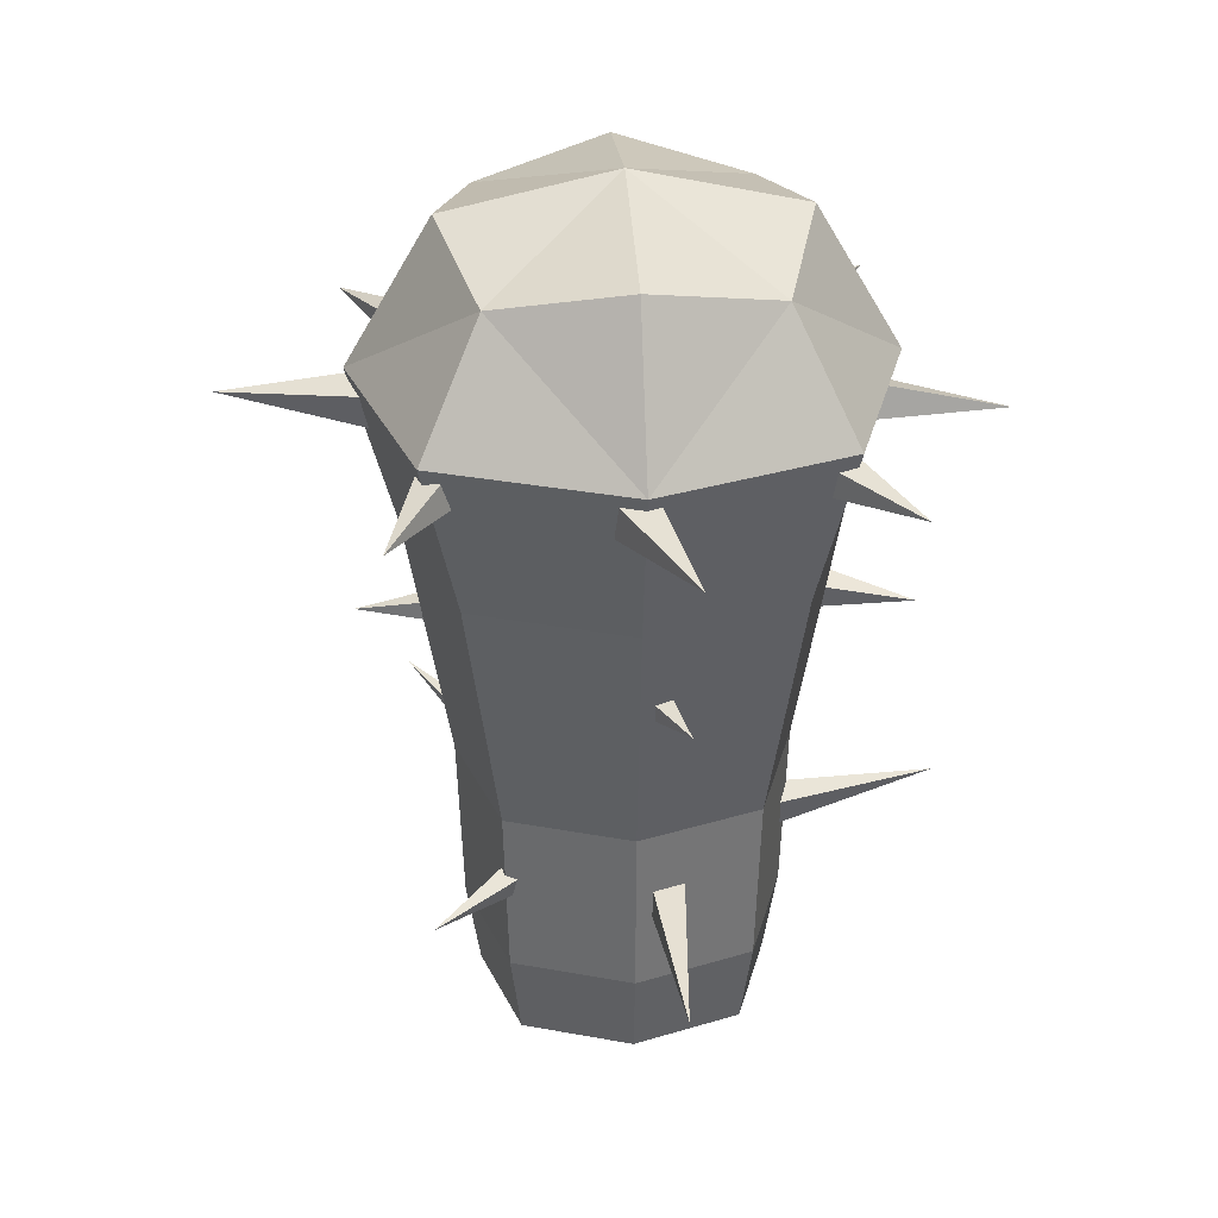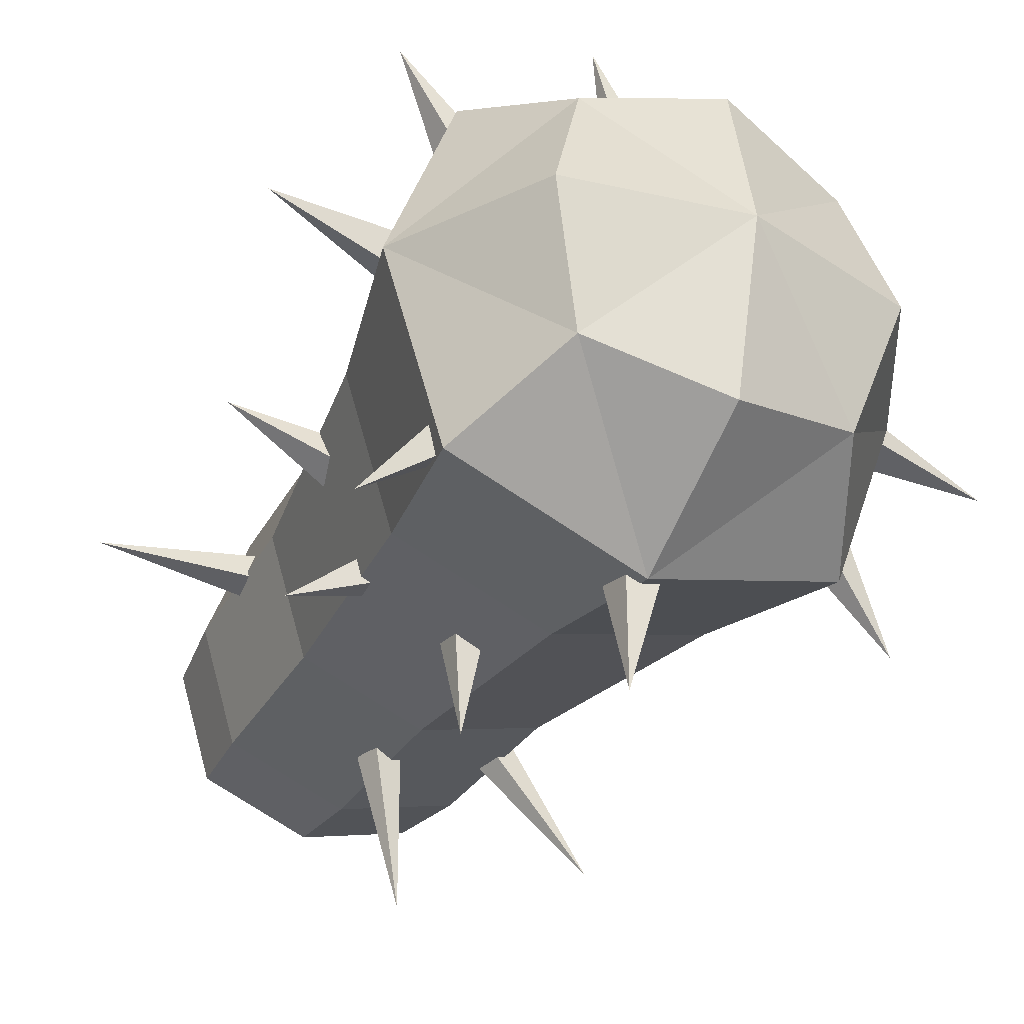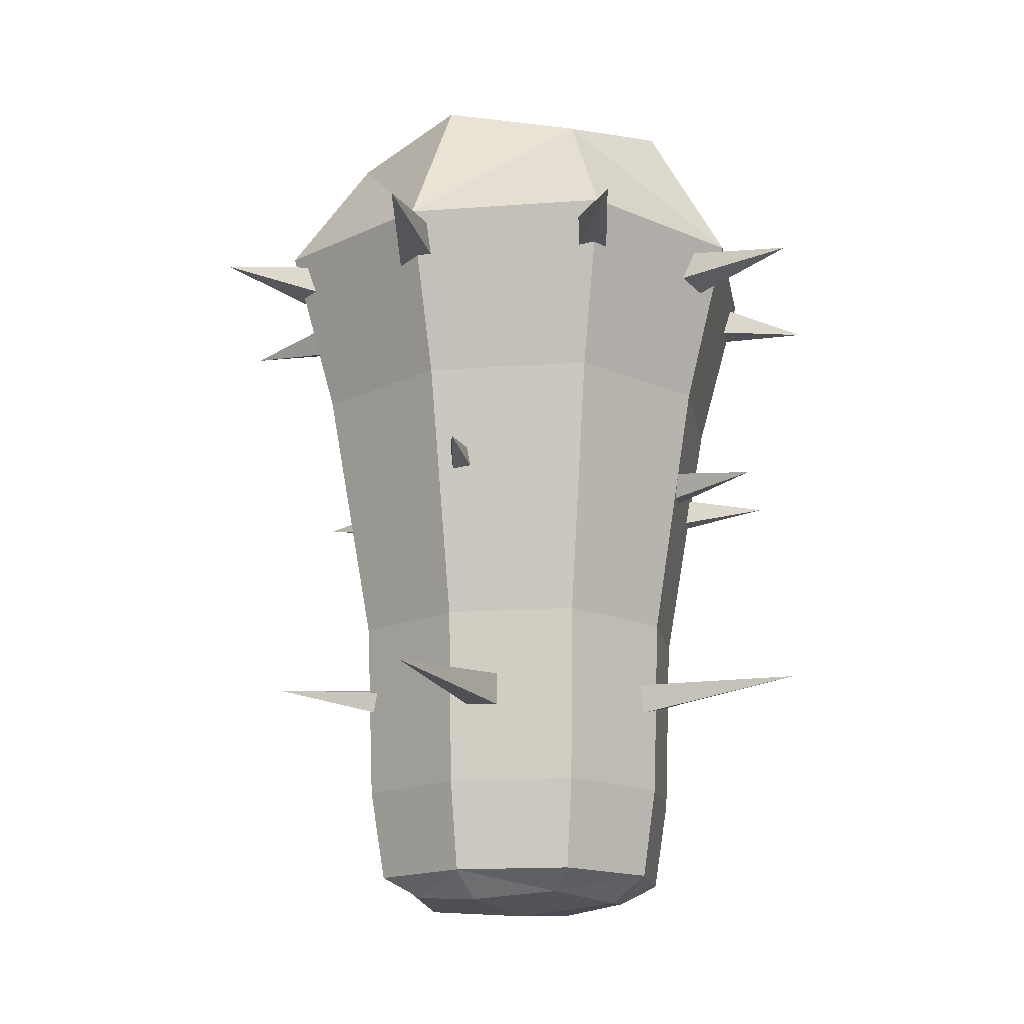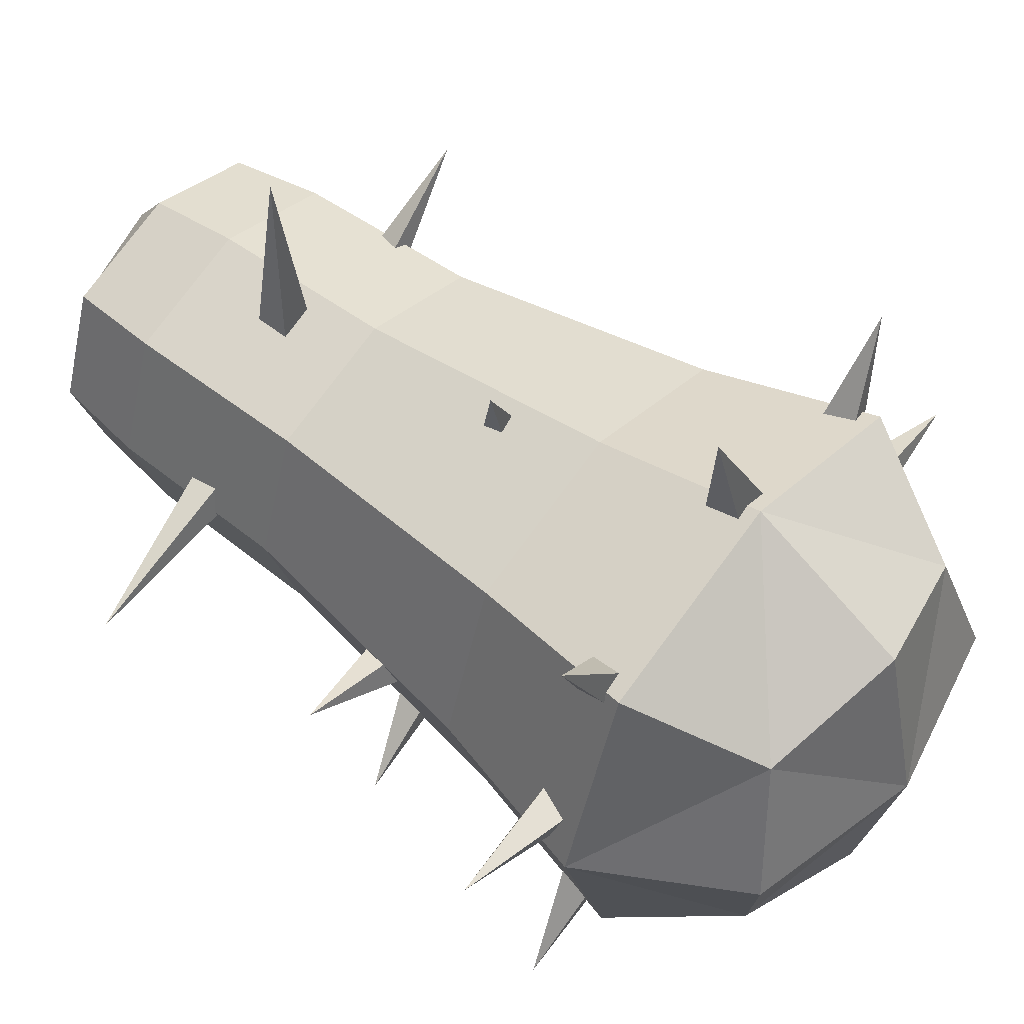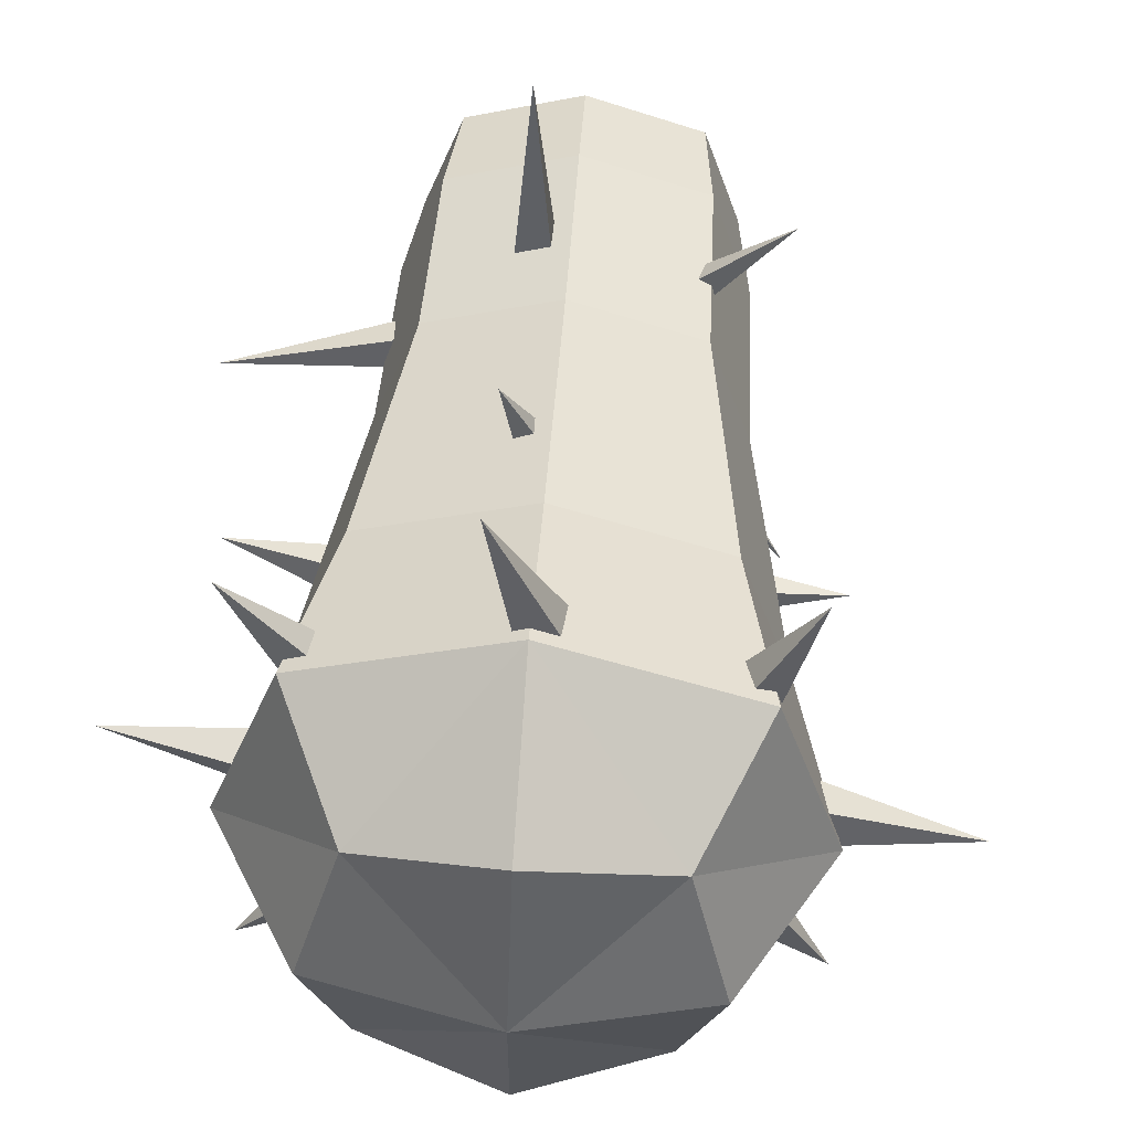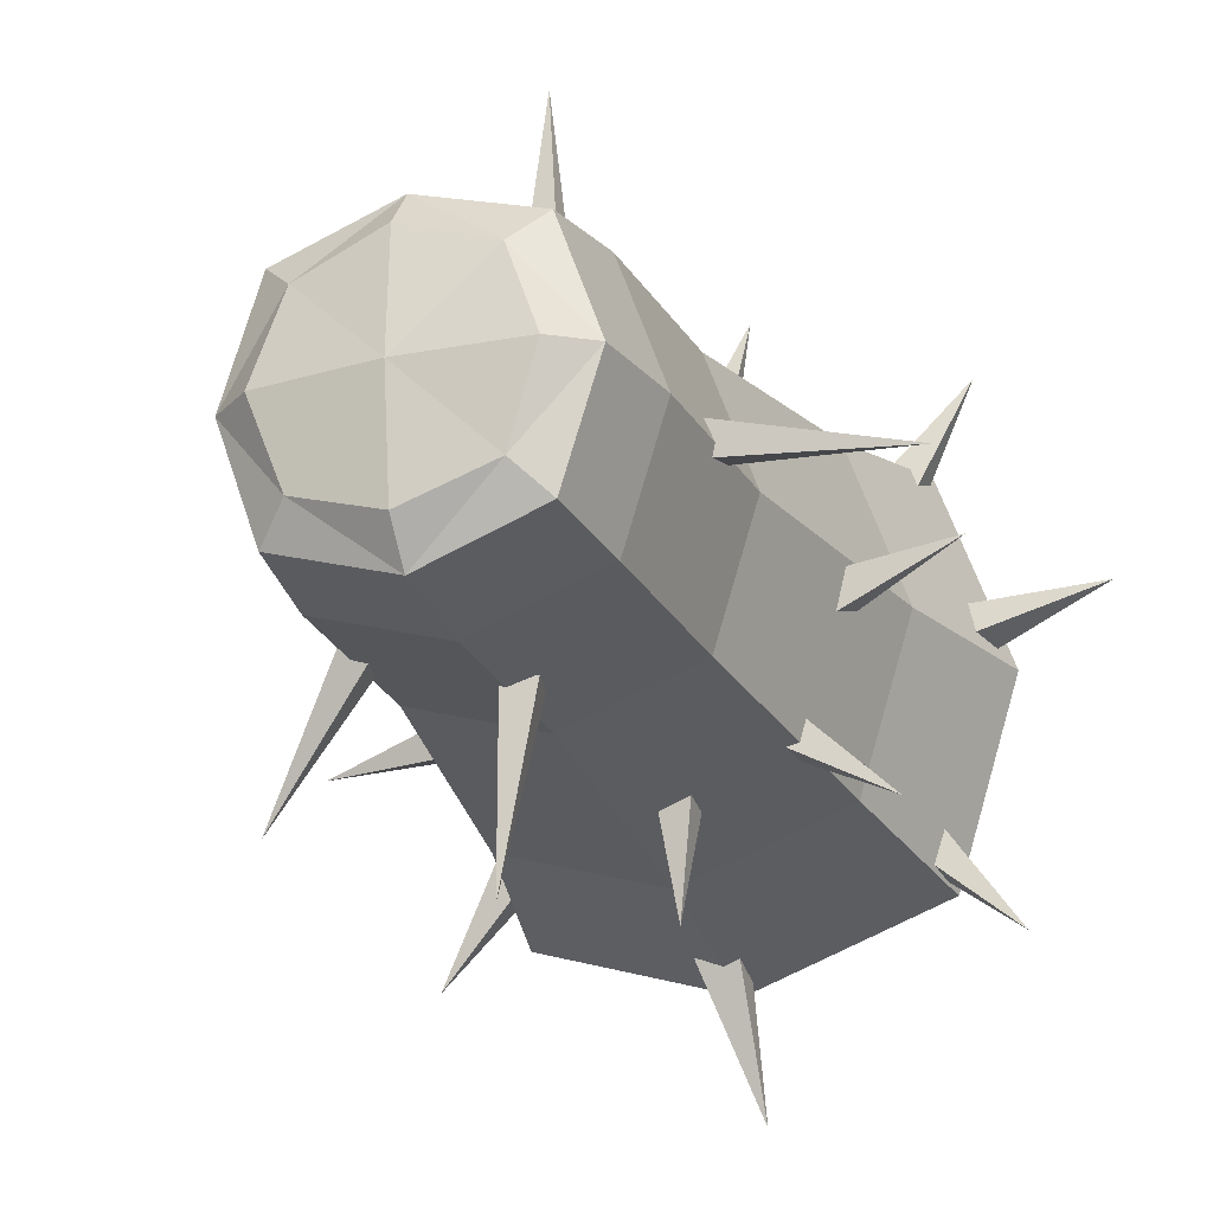
<metadata>
{"format":"obj","ext":"obj","renderer":"f3d","projection":"perspective","resolution":1024,"background":"white","views":[{"elev":32.8,"azim":-5.3,"up":"+Y"},{"elev":-36.3,"azim":152.0,"up":"+Z"},{"elev":-15.0,"azim":26.6,"up":"+Y"},{"elev":55.4,"azim":128.6,"up":"+Z"},{"elev":51.9,"azim":-176.1,"up":"+Z"},{"elev":-22.6,"azim":20.9,"up":"+Z"}]}
</metadata>
<code>
o Cactus_2_Cube.018
v 0 -0.007275 0
v 0.1049 0.294 0.002017
v -0 0.3706 0
v -0.1049 0.294 -0.002017
v -0.002017 0.294 0.1049
v 0.002017 0.294 -0.1049
v -0.001165 0.007805 0.06054
v 0.06054 0.007805 0.001165
v 0.001165 0.007805 -0.06054
v -0.06054 0.007805 -0.001165
v -0.0454 -0.003505 -0.000873
v -0.06865 0.119 -0.00132
v -0.04453 0.007805 -0.04628
v 0.000873 -0.003505 -0.0454
v 0.001321 0.119 -0.06865
v 0.04628 0.007805 -0.04453
v 0.0454 -0.003505 0.000873
v 0.06865 0.119 0.001321
v 0.04453 0.007805 0.04628
v -0.000873 -0.003505 0.0454
v -0.001321 0.119 0.06865
v -0.08654 0.2251 -0.001665
v 0.001665 0.2251 -0.08654
v 0.08654 0.2251 0.001665
v -0.001665 0.2251 0.08654
v -0.06988 0.3548 -0.001344
v 0.001344 0.3548 -0.06988
v 0.06988 0.3548 0.001344
v -0.001344 0.3548 0.06988
v 0.08016 0.294 -0.07713
v 0.07713 0.294 0.08016
v -0.08016 0.294 0.07713
v -0.07713 0.294 -0.08016
v -0.04628 0.007805 0.04453
v -0.001274 0.04519 0.06624
v 0.06624 0.04519 0.001274
v 0.001274 0.04519 -0.06624
v -0.06624 0.04519 -0.001274
v -0.03428 -0.000573 0.03299
v -0.05248 0.119 0.05049
v -0.03299 -0.000573 -0.03428
v -0.05049 0.119 -0.05248
v 0.03299 -0.000573 0.03428
v 0.05049 0.119 0.05248
v 0.03428 -0.000573 -0.03299
v 0.05248 0.119 -0.05049
v -0.06615 0.2251 0.06366
v -0.06366 0.2251 -0.06615
v 0.06615 0.2251 -0.06366
v 0.06366 0.2251 0.06615
v -0.05541 0.3426 0.05331
v -0.05331 0.3426 -0.05541
v 0.05541 0.3426 -0.05331
v 0.05331 0.3426 0.05541
v -0.05064 0.04519 0.04873
v -0.04873 0.04519 -0.05064
v 0.05064 0.04519 -0.04873
v 0.04873 0.04519 0.05064
v 0.07866 0.2901 0.01547
v 0.08261 0.285 -0.000863
v 0.08148 0.2682 0.004066
v 0.07753 0.2733 0.0204
v 0.1433 0.2794 0.02498
v 0.05875 0.1917 -0.00133
v 0.06383 0.1952 -0.01684
v 0.06442 0.1788 -0.02024
v 0.05934 0.1754 -0.004739
v 0.1162 0.1836 0.006745
v 0.06385 0.09068 0.01147
v 0.06204 0.09304 -0.000486
v 0.06278 0.081 -0.002982
v 0.0646 0.07864 0.008971
v 0.1305 0.09188 -0.004757
v 0.05466 0.2891 0.06624
v 0.06859 0.2905 0.05683
v 0.0701 0.2737 0.05656
v 0.05618 0.2723 0.06596
v 0.09608 0.2836 0.1117
v -0.01638 0.2896 0.0902
v 0.000259 0.2908 0.08475
v 0.001517 0.2733 0.0849
v -0.01512 0.2721 0.09036
v 0.01268 0.2834 0.1493
v -0.008587 0.1901 0.05495
v 0.005898 0.192 0.04978
v 0.008274 0.1762 0.05085
v -0.006192 0.1743 0.05604
v 0.01585 0.189 0.09971
v 0.00538 0.09145 0.06154
v 0.01879 0.09119 0.06154
v 0.01853 0.07778 0.06154
v 0.005122 0.07804 0.06154
v 0.01196 0.08462 0.1368
v -0.07622 0.2896 0.05407
v -0.06131 0.2923 0.06127
v -0.0587 0.2751 0.0622
v -0.07362 0.2723 0.05502
v -0.09334 0.281 0.1123
v -0.05204 0.09229 0.0449
v -0.04619 0.08996 0.05084
v -0.04844 0.08112 0.04978
v -0.05429 0.08346 0.04382
v -0.08114 0.08919 0.07892
v -0.08367 0.2932 -0.003551
v -0.08693 0.2887 0.01403
v -0.08611 0.2708 0.009589
v -0.08285 0.2753 -0.007988
v -0.1545 0.282 -0.009891
v -0.04891 0.1933 -0.0139
v -0.04891 0.193 0.002774
v -0.04891 0.1763 0.002453
v -0.04891 0.1766 -0.01422
v -0.1063 0.1848 -0.005719
v -0.06391 0.2932 -0.04666
v -0.07833 0.2911 -0.0369
v -0.0762 0.2737 -0.03756
v -0.06178 0.2758 -0.04733
v -0.1062 0.2811 -0.09607
v -0.04077 0.09172 -0.04597
v -0.05099 0.08949 -0.03918
v -0.05028 0.07738 -0.04209
v -0.04006 0.07961 -0.04887
v -0.08487 0.09559 -0.0997
v 0.006248 0.2868 -0.08023
v -0.01186 0.2864 -0.08367
v -0.01075 0.2685 -0.0877
v 0.007357 0.2688 -0.08426
v 0.01032 0.2936 -0.1518
v 0.02589 0.1944 -0.05475
v 0.009222 0.1941 -0.05475
v 0.009543 0.1774 -0.05475
v 0.02621 0.1778 -0.05475
v 0.01771 0.1859 -0.1121
v 0.008928 0.09412 -0.06363
v -0.003039 0.09159 -0.06216
v -0.000581 0.07954 -0.06287
v 0.01139 0.08207 -0.06434
v -0.004577 0.08904 -0.1307
v 0.07021 0.2908 -0.04722
v 0.05822 0.2888 -0.05878
v 0.05985 0.2715 -0.0575
v 0.07184 0.2735 -0.04594
v 0.1066 0.2818 -0.09561
v 0.047 0.1919 -0.0375
v 0.03775 0.191 -0.05134
v 0.03969 0.1744 -0.05153
v 0.04893 0.1754 -0.03768
v 0.09064 0.1891 -0.07649
f 56 12 42
f 15 56 42
f 57 15 46
f 18 57 46
f 58 18 44
f 21 58 44
f 55 21 40
f 23 46 15
f 1 41 14
f 1 45 17
f 1 43 20
f 1 39 11
f 24 44 18
f 2 50 24
f 2 49 30
f 2 53 28
f 2 54 31
f 22 42 12
f 42 23 15
f 25 40 21
f 24 46 49
f 40 22 12
f 3 53 27
f 3 52 26
f 3 51 29
f 3 54 28
f 4 48 22
f 4 47 32
f 4 51 26
f 4 52 33
f 5 47 25
f 5 50 31
f 5 54 29
f 5 51 32
f 6 49 23
f 6 48 33
f 6 52 27
f 6 53 30
f 7 43 19
f 19 35 7
f 35 34 7
f 7 39 20
f 8 45 16
f 16 36 8
f 36 19 8
f 8 43 17
f 9 41 13
f 13 37 9
f 37 16 9
f 9 45 14
f 10 39 34
f 34 38 10
f 38 13 10
f 10 41 11
f 55 12 38
f 25 44 50
f 56 38 12
f 15 37 56
f 57 37 15
f 18 36 57
f 58 36 18
f 21 35 58
f 55 35 21
f 23 49 46
f 1 11 41
f 1 14 45
f 1 17 43
f 1 20 39
f 24 50 44
f 2 31 50
f 2 24 49
f 2 30 53
f 2 28 54
f 22 48 42
f 42 48 23
f 25 47 40
f 24 18 46
f 40 47 22
f 3 28 53
f 3 27 52
f 3 26 51
f 3 29 54
f 4 33 48
f 4 22 47
f 4 32 51
f 4 26 52
f 5 32 47
f 5 25 50
f 5 31 54
f 5 29 51
f 6 30 49
f 6 23 48
f 6 33 52
f 6 27 53
f 7 20 43
f 19 58 35
f 35 55 34
f 7 34 39
f 8 17 45
f 16 57 36
f 36 58 19
f 8 19 43
f 9 14 41
f 13 56 37
f 37 57 16
f 9 16 45
f 10 11 39
f 34 55 38
f 38 56 13
f 10 13 41
f 55 40 12
f 25 21 44
f 61 59 60
f 59 62 63
f 61 60 63
f 62 61 63
f 60 59 63
f 66 64 65
f 64 67 68
f 66 65 68
f 67 66 68
f 65 64 68
f 72 70 71
f 69 72 73
f 71 70 73
f 72 71 73
f 70 69 73
f 77 75 76
f 74 77 78
f 76 75 78
f 77 76 78
f 75 74 78
f 81 79 80
f 79 82 83
f 81 80 83
f 82 81 83
f 80 79 83
f 86 84 85
f 84 87 88
f 86 85 88
f 87 86 88
f 85 84 88
f 91 89 90
f 89 92 93
f 91 90 93
f 92 91 93
f 90 89 93
f 96 94 95
f 94 97 98
f 96 95 98
f 97 96 98
f 95 94 98
f 102 100 101
f 99 102 103
f 101 100 103
f 102 101 103
f 100 99 103
f 106 104 105
f 104 107 108
f 106 105 108
f 107 106 108
f 105 104 108
f 112 110 111
f 109 112 113
f 111 110 113
f 112 111 113
f 110 109 113
f 116 114 115
f 114 117 118
f 116 115 118
f 117 116 118
f 115 114 118
f 121 119 120
f 119 122 123
f 121 120 123
f 122 121 123
f 120 119 123
f 126 124 125
f 124 127 128
f 126 125 128
f 127 126 128
f 125 124 128
f 132 130 131
f 129 132 133
f 131 130 133
f 132 131 133
f 130 129 133
f 136 134 135
f 134 137 138
f 136 135 138
f 137 136 138
f 135 134 138
f 142 140 141
f 139 142 143
f 141 140 143
f 142 141 143
f 140 139 143
f 146 144 145
f 144 147 148
f 146 145 148
f 147 146 148
f 145 144 148
f 61 62 59
f 66 67 64
f 72 69 70
f 77 74 75
f 81 82 79
f 86 87 84
f 91 92 89
f 96 97 94
f 102 99 100
f 106 107 104
f 112 109 110
f 116 117 114
f 121 122 119
f 126 127 124
f 132 129 130
f 136 137 134
f 142 139 140
f 146 147 144

</code>
